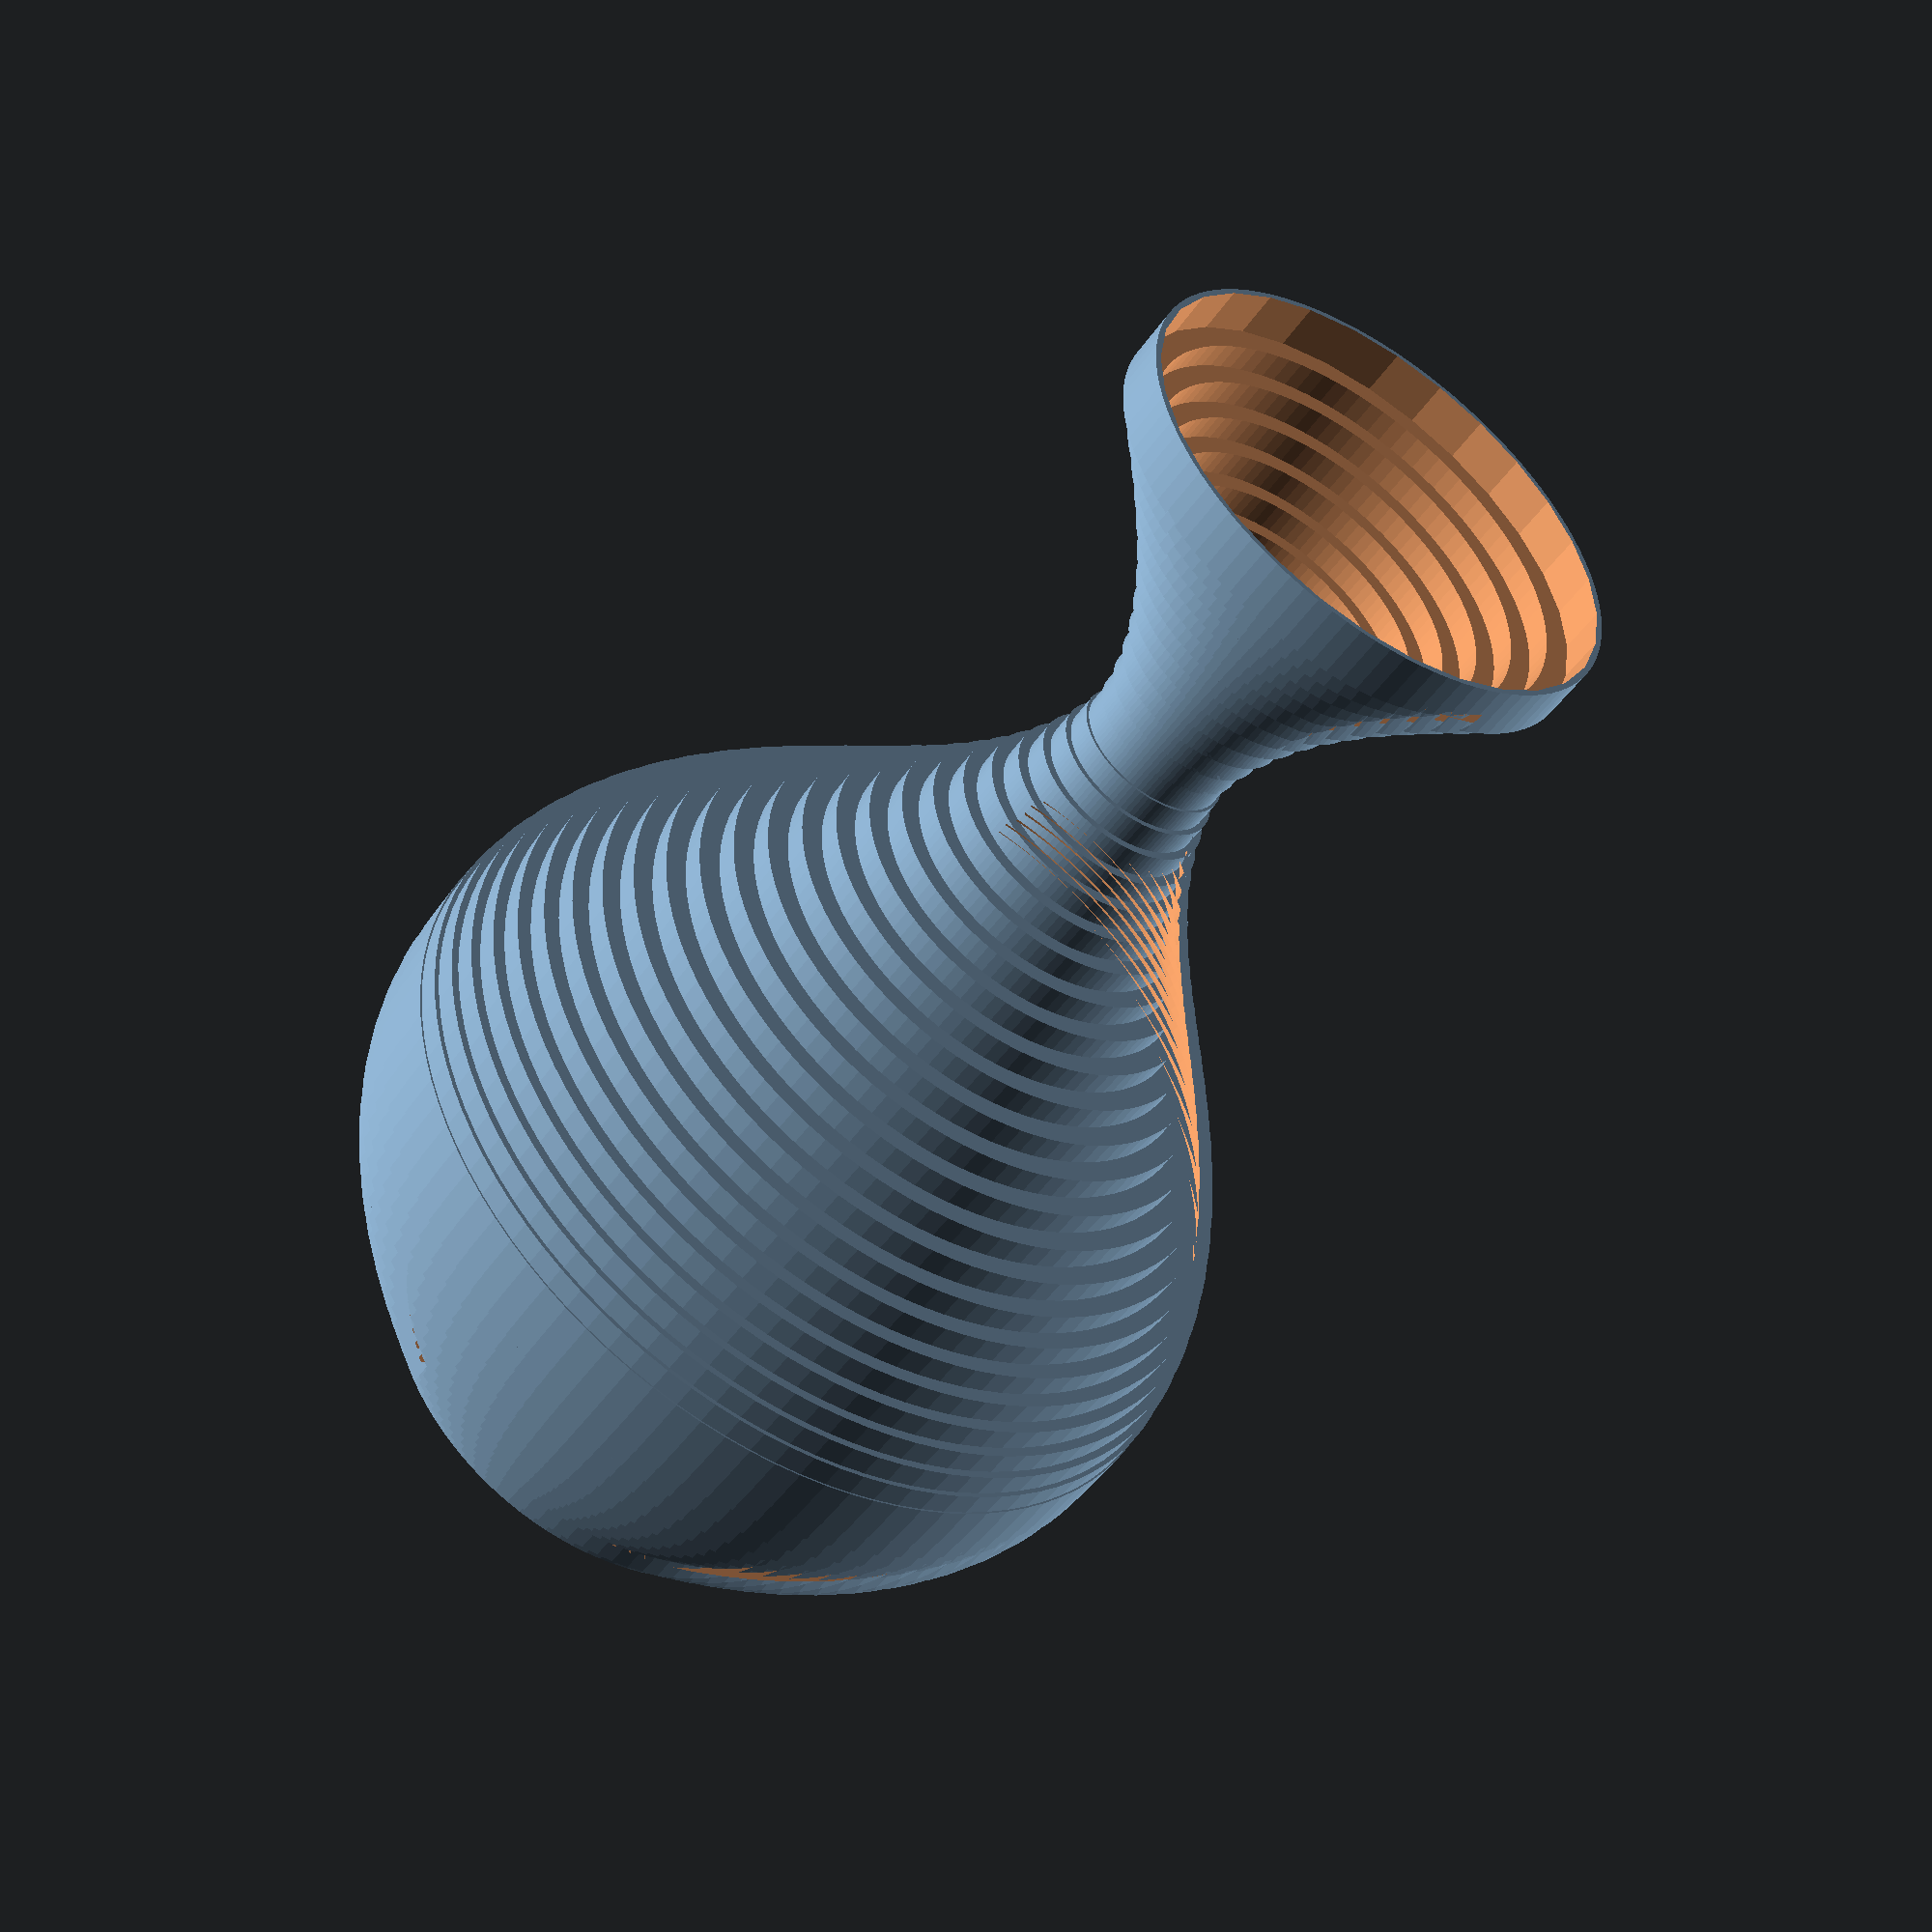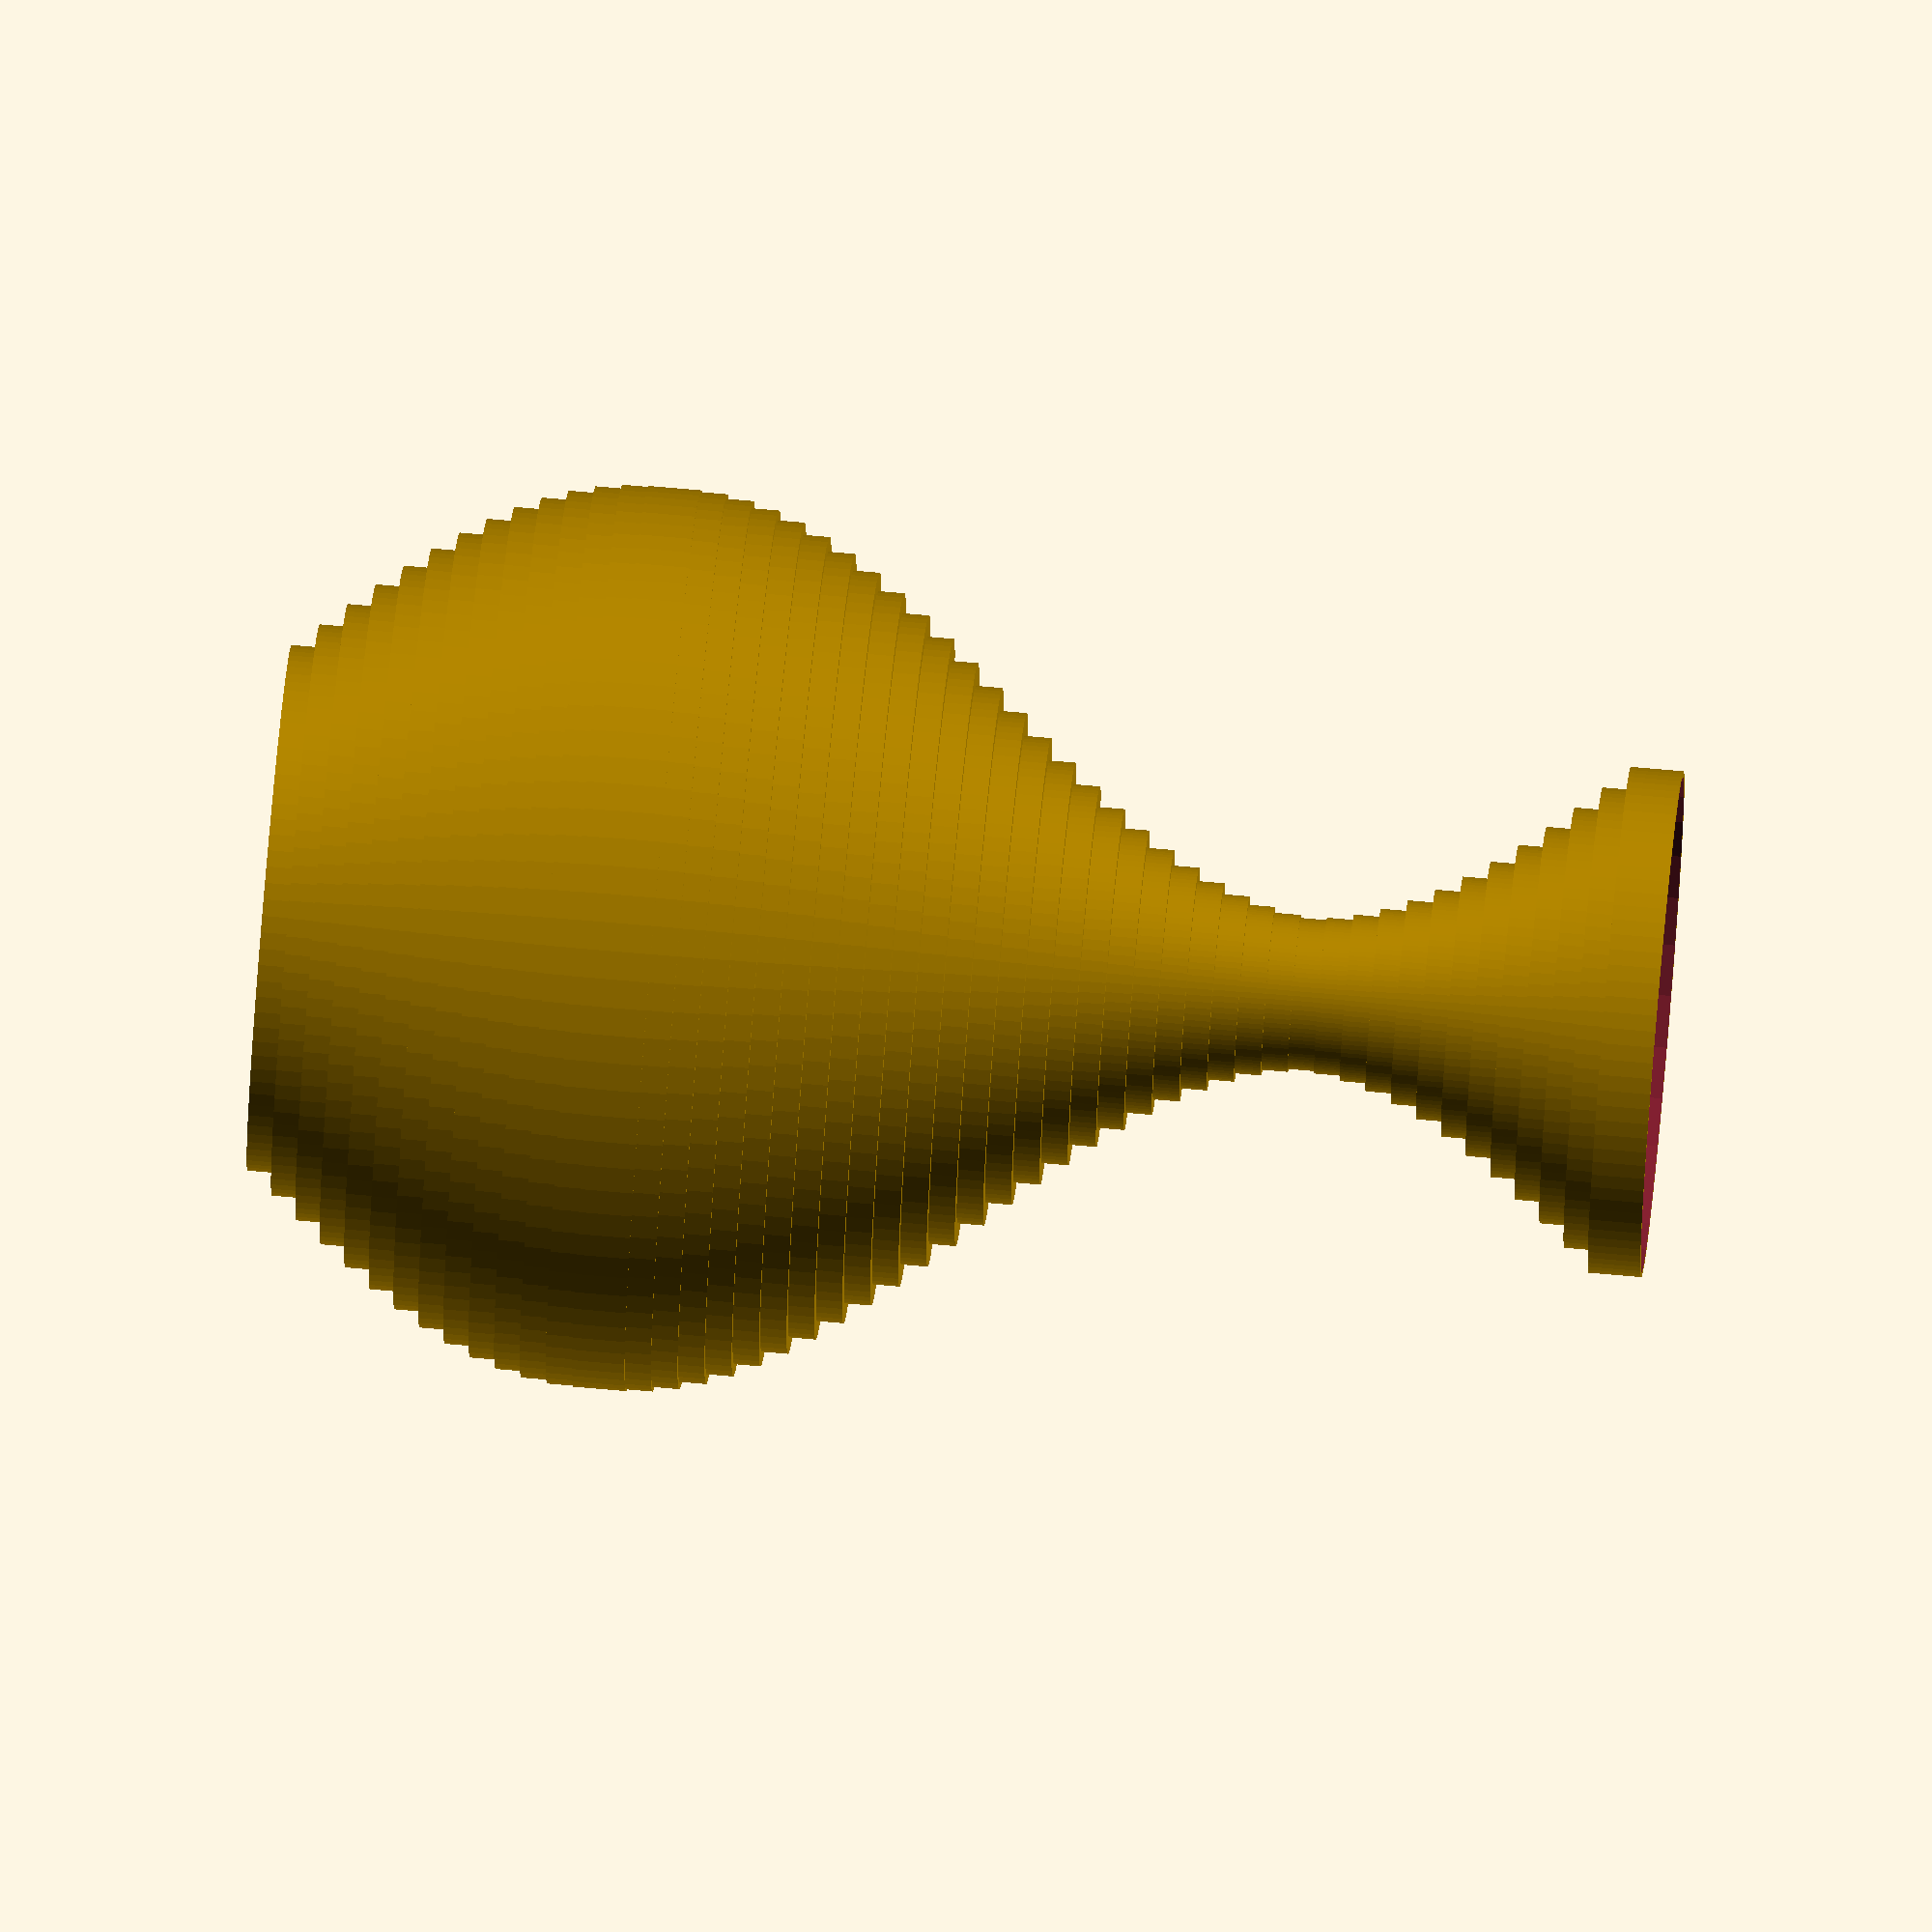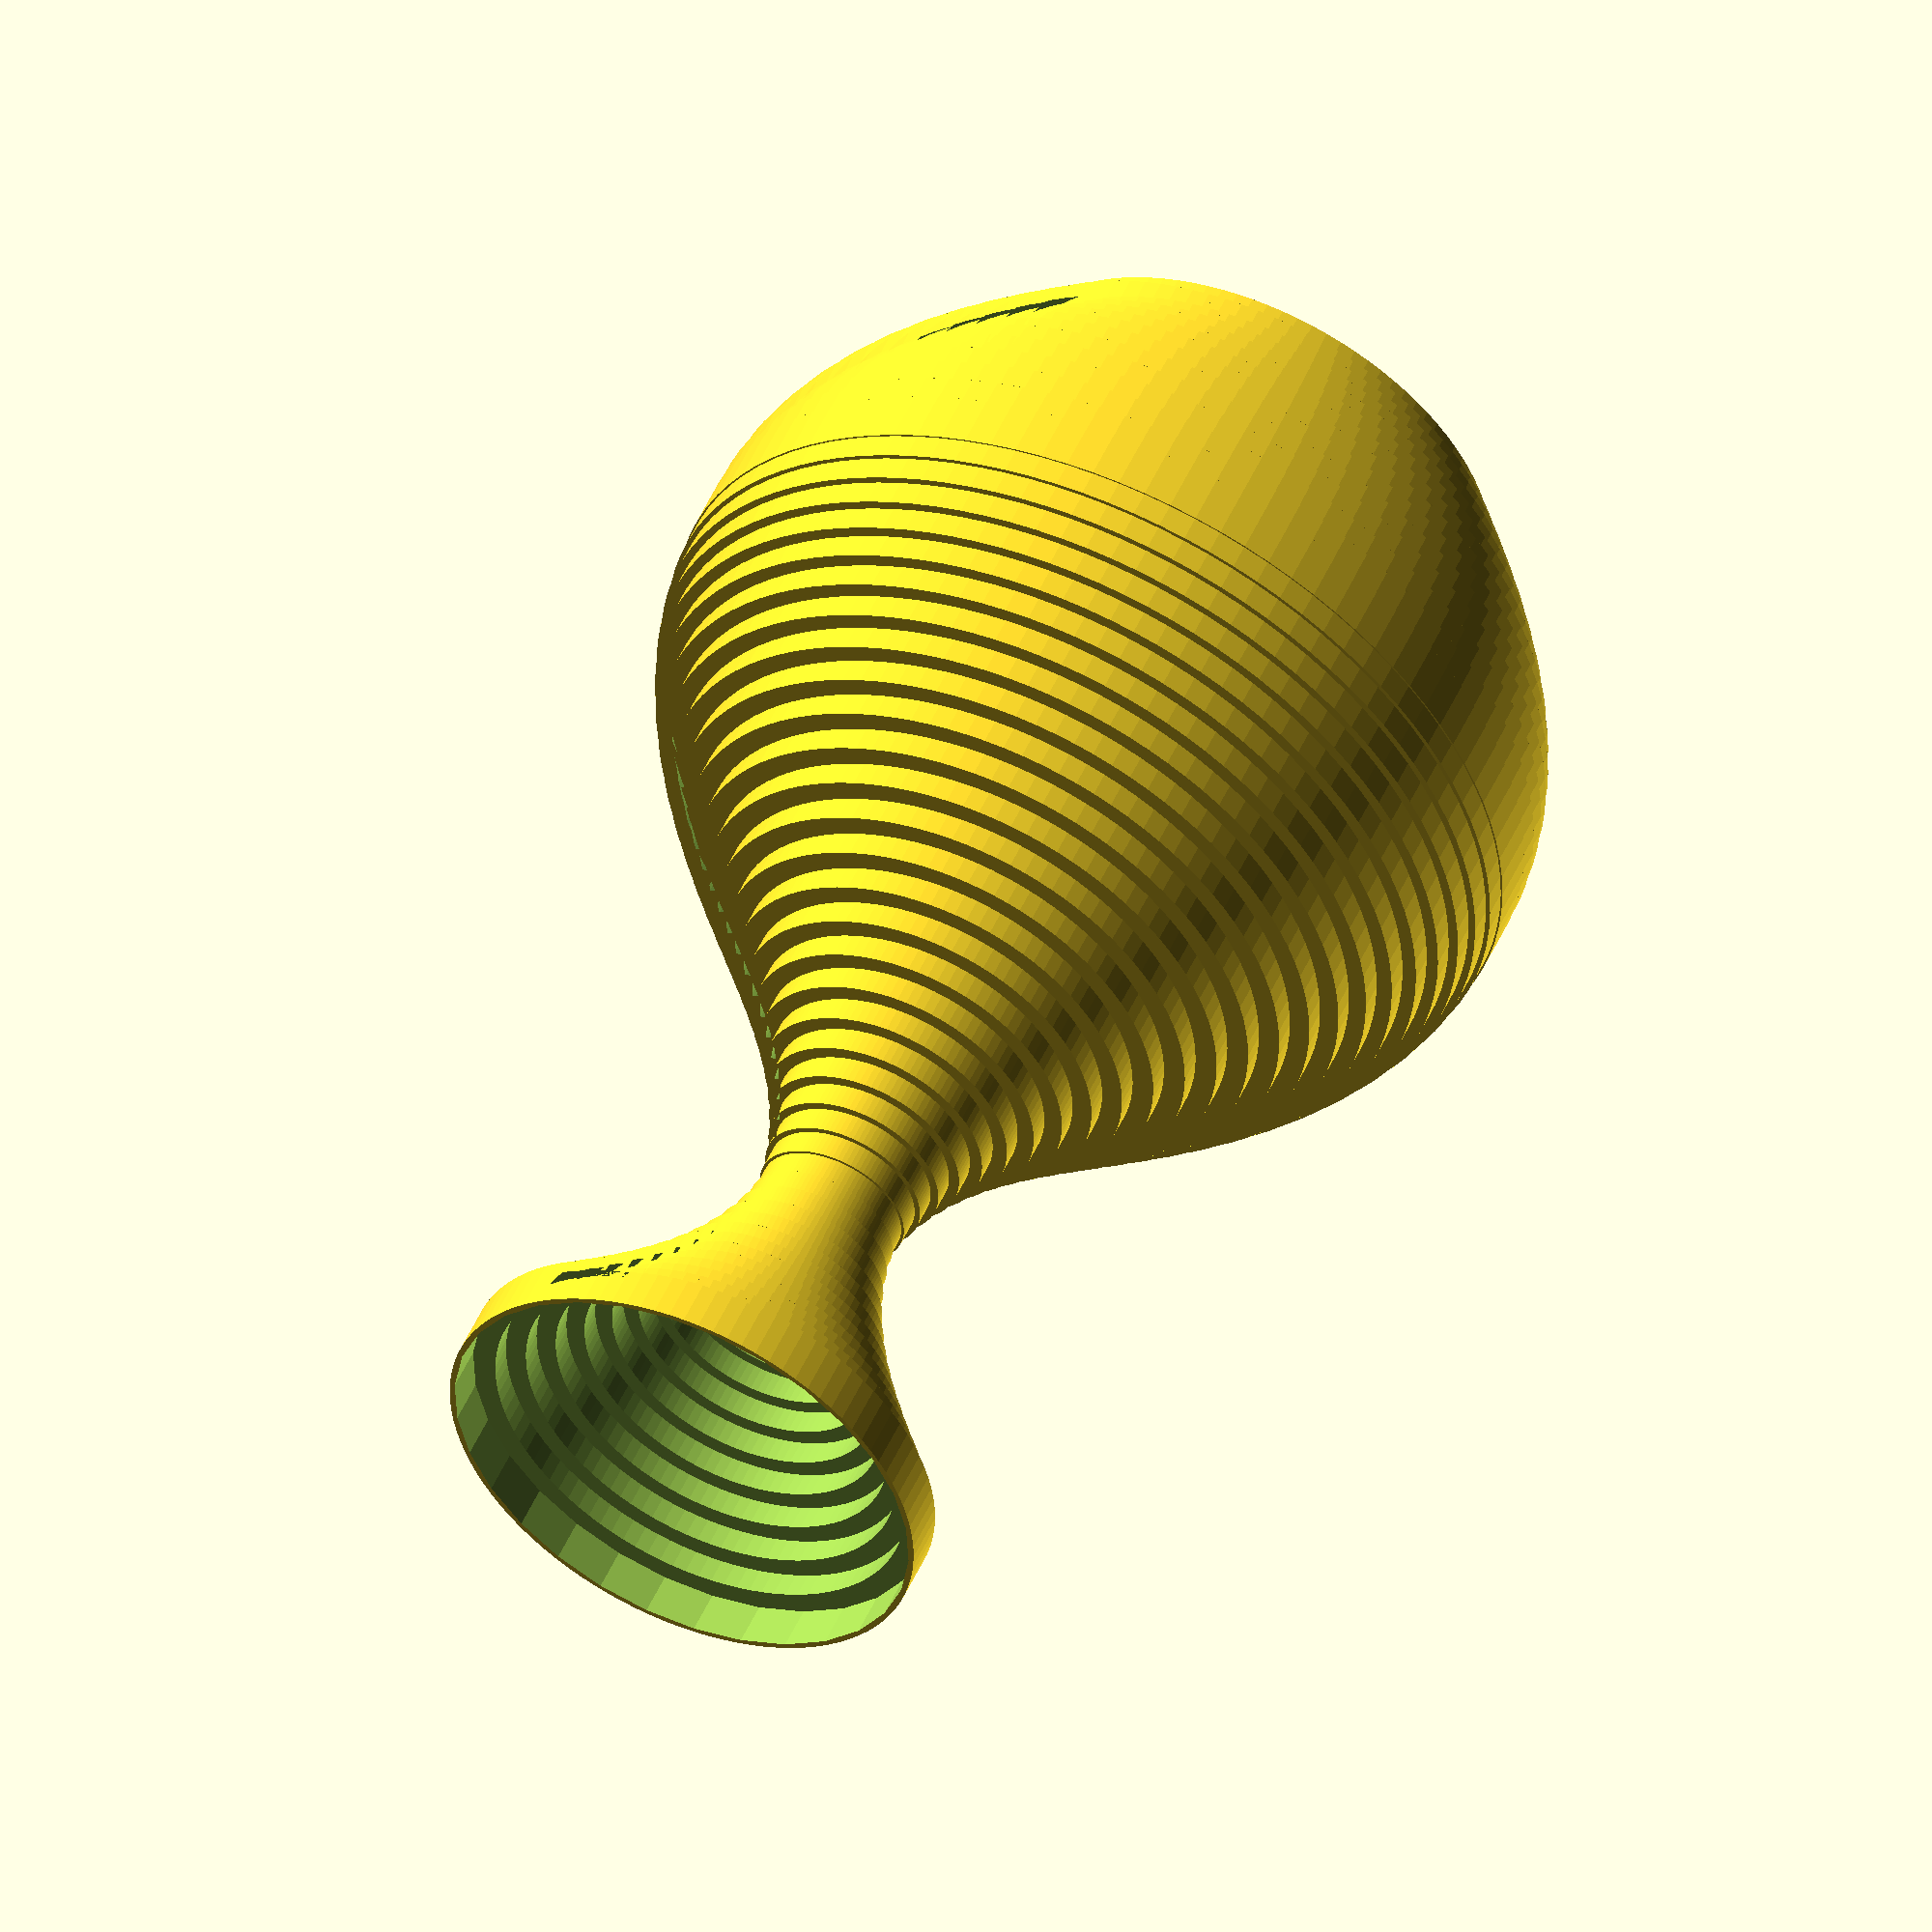
<openscad>


difference()
{
 
	mirror([0,0,1])
	{
		difference()
		{
			rotate_extrude($fn=100)
			{
				rotate (a=270, v=[0,0,1])
				{	
					for(i=[0:.7:36])
					{
						translate([i*10,0,0])
					     square([14,sin(i*10)*50+70]);	
					}		
				}
			}			
			translate([0,0,-2])
			{
				scale([0.97,0.97,1])
				{
					rotate_extrude($fn=100)
					{
						rotate (a=270, v=[0,0,1])
						{	
							for(i=[0:.7:36])
							{
								translate([i*10,0,0])
					    		square([10,sin(i*10)*50+70]);	
							}		
						}
					}
				}
			}
		}

	}

	translate([0,0,359 ])
	cylinder(r=66, h=500);
}
</openscad>
<views>
elev=228.9 azim=146.6 roll=213.3 proj=p view=solid
elev=107.2 azim=294.2 roll=265.0 proj=o view=wireframe
elev=127.4 azim=158.9 roll=156.0 proj=o view=wireframe
</views>
